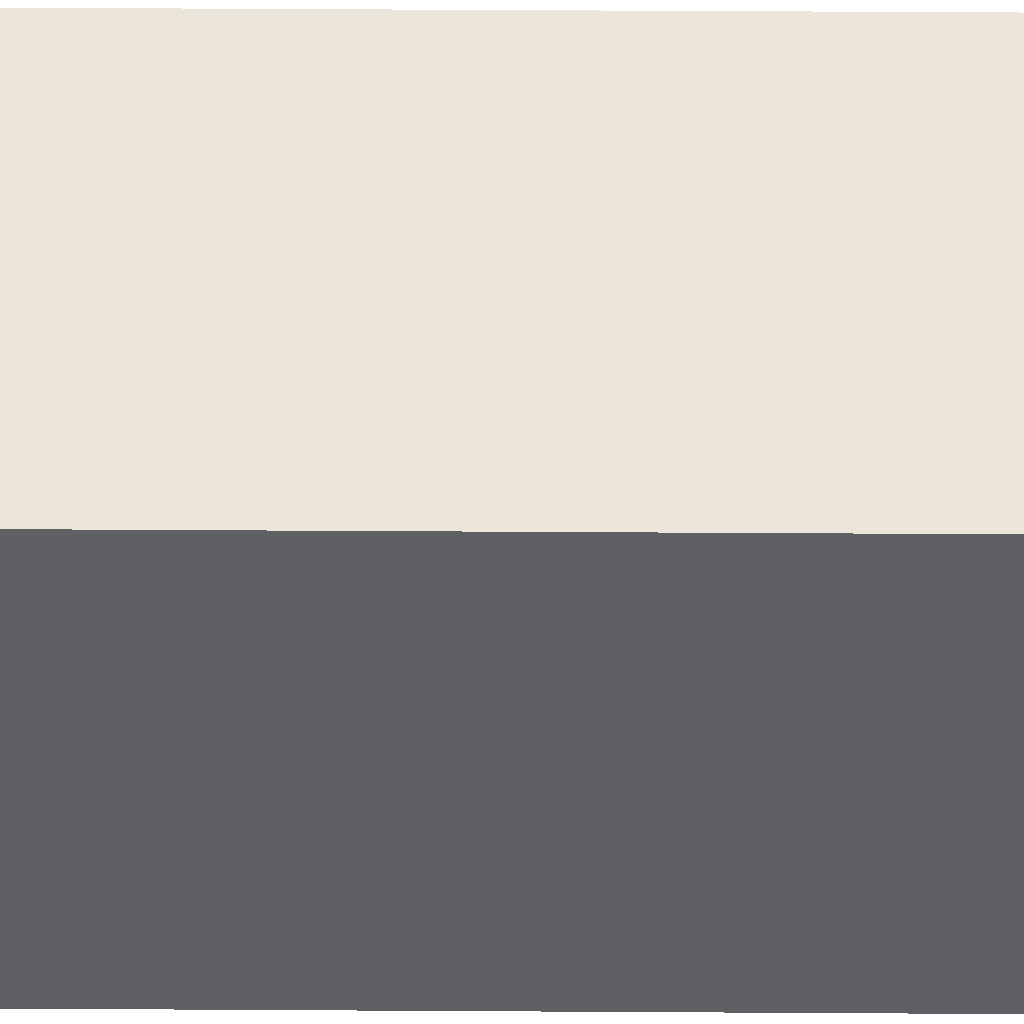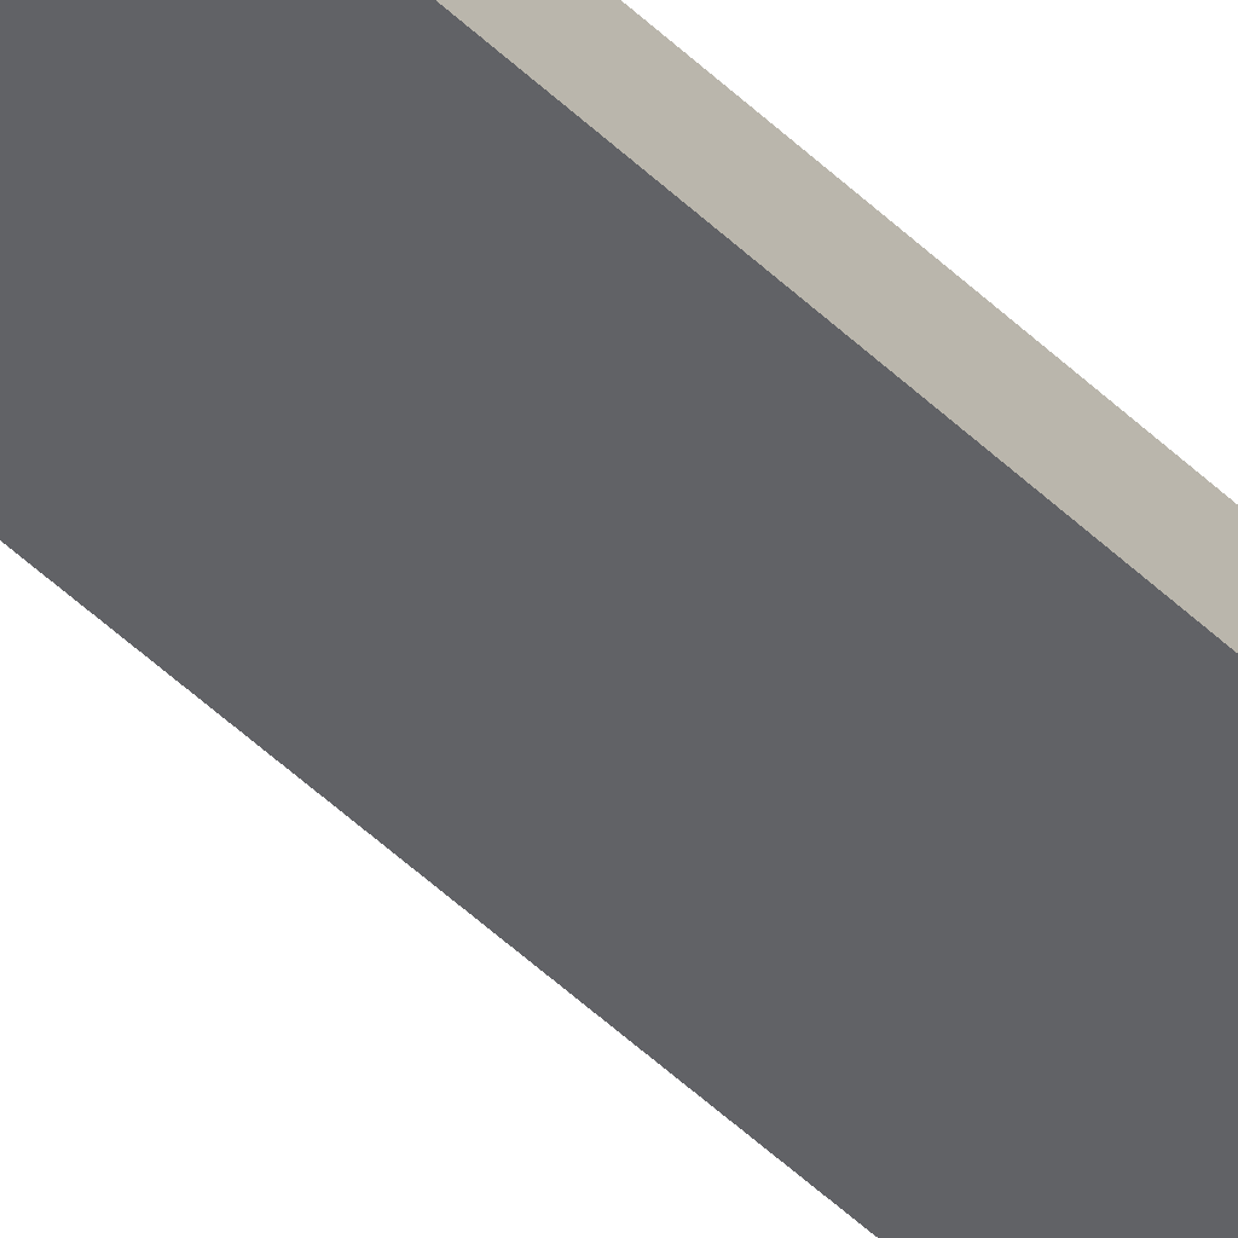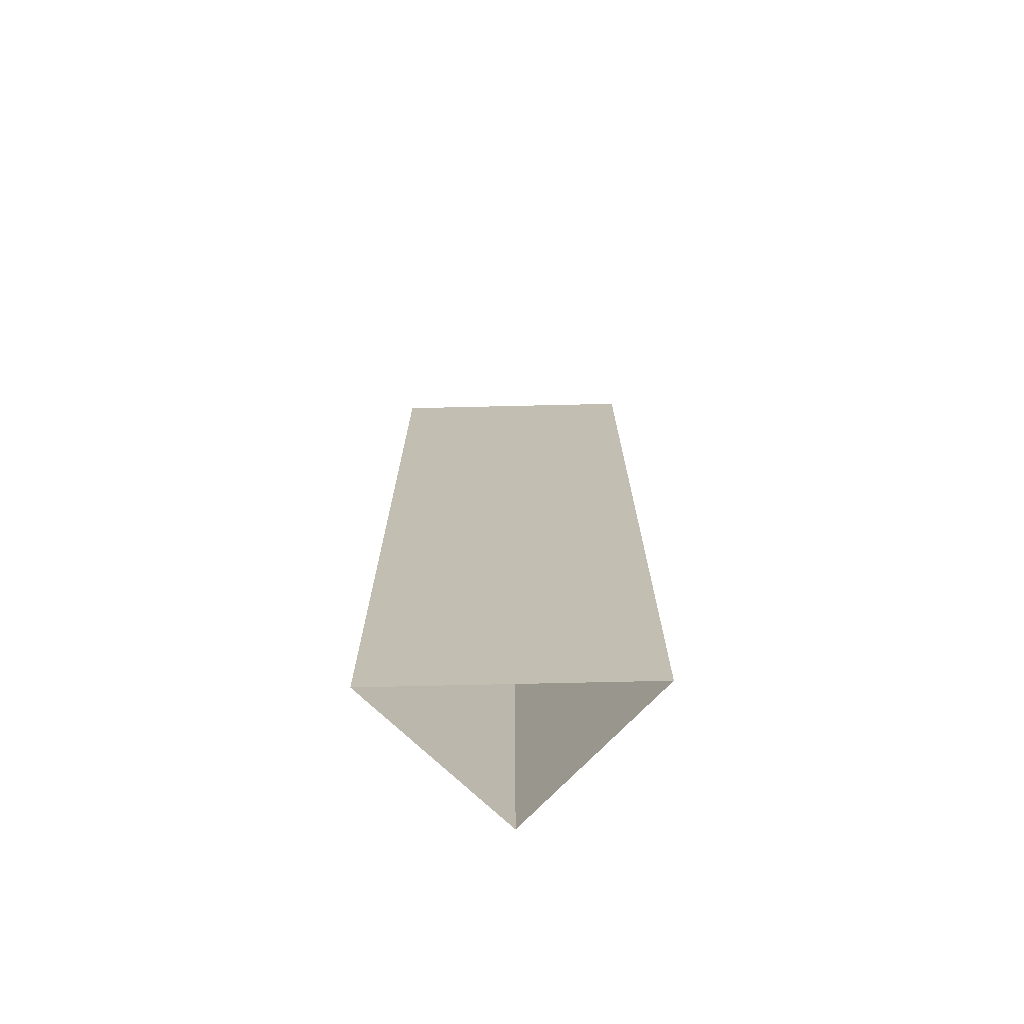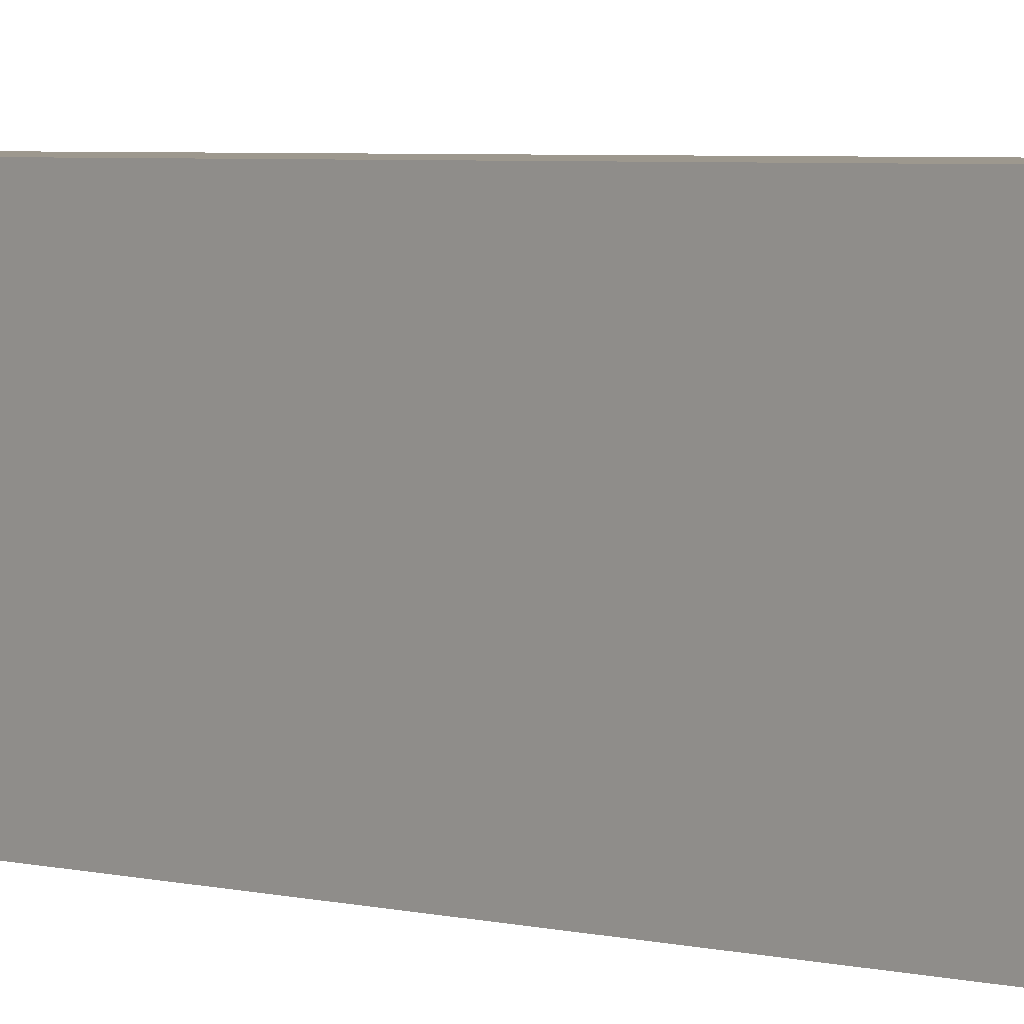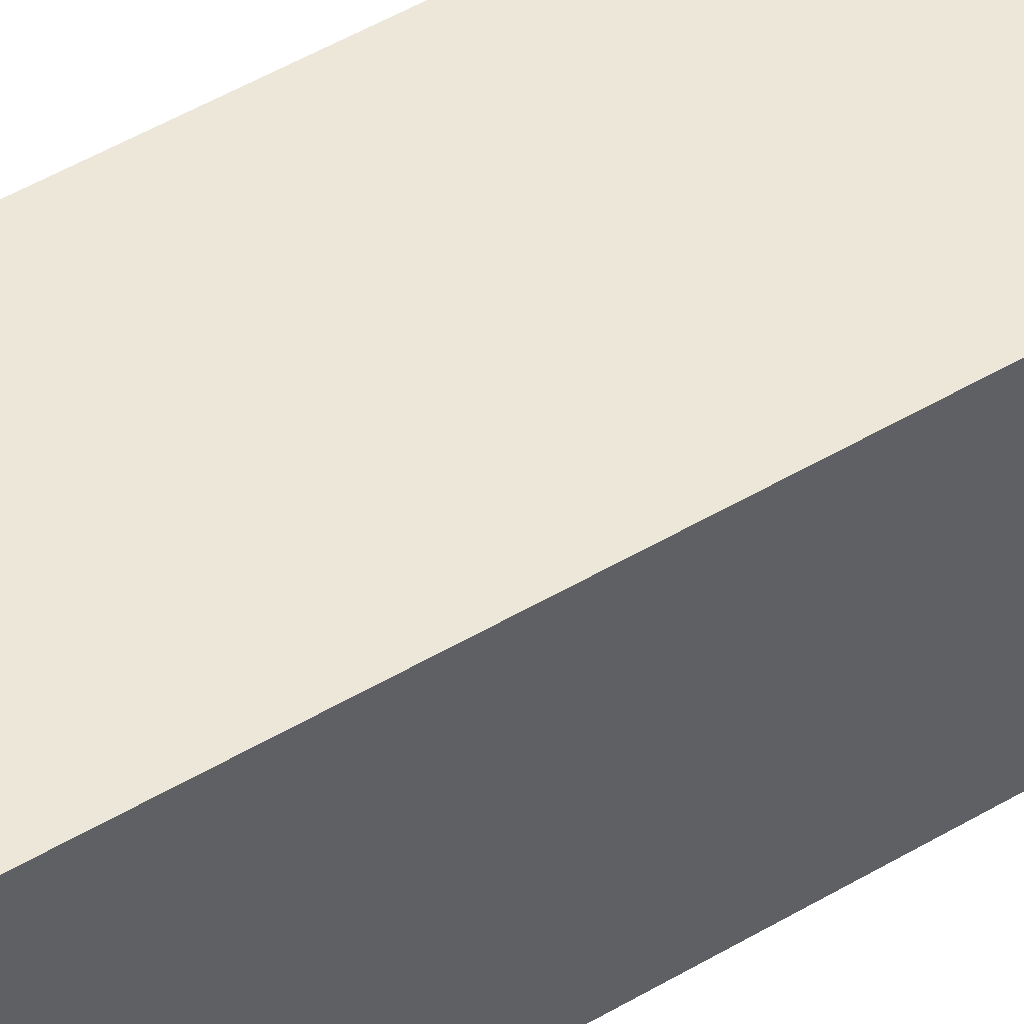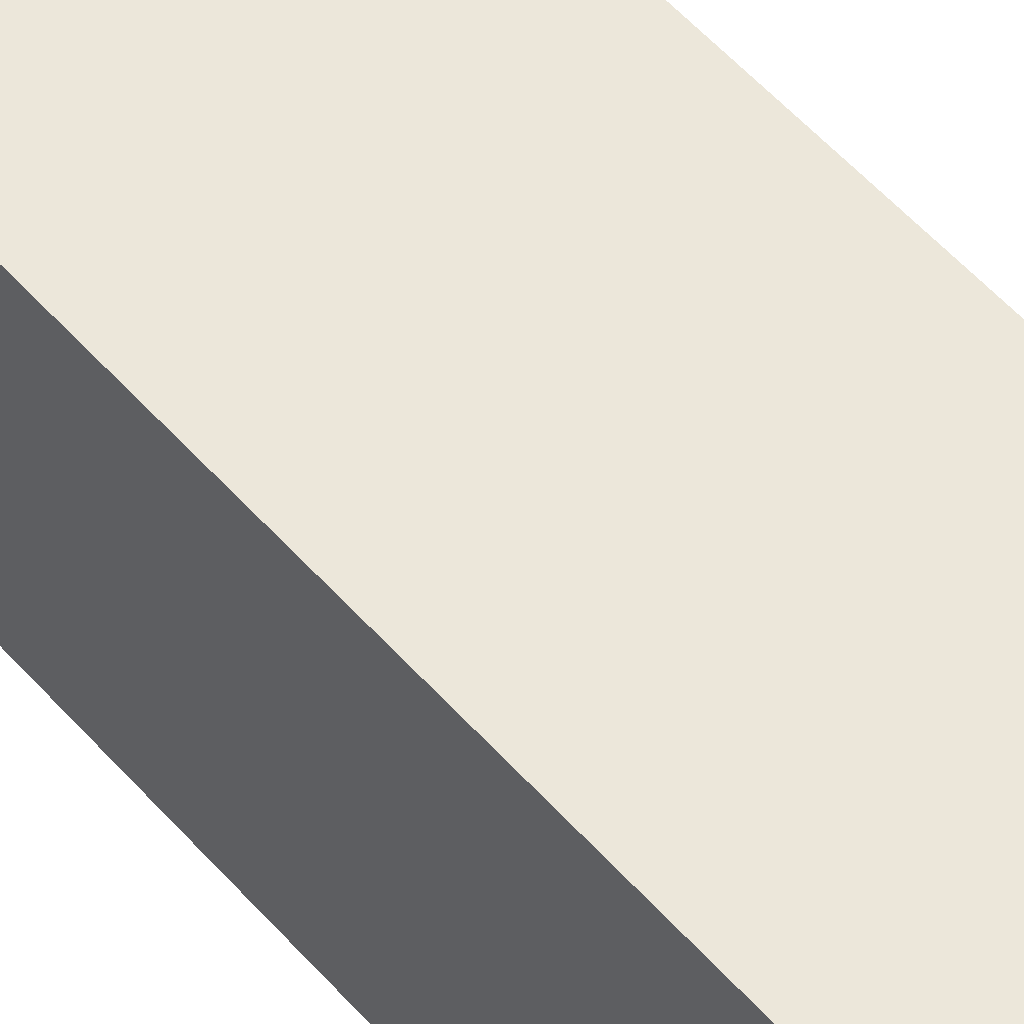
<metadata>
{"format":"obj","ext":"obj","renderer":"f3d","projection":"perspective","resolution":1024,"background":"white","views":[{"elev":47.1,"azim":-89.6,"up":"+Z"},{"elev":-76.4,"azim":-129.6,"up":"+Z"},{"elev":-72.5,"azim":136.3,"up":"+Y"},{"elev":3.2,"azim":-42.5,"up":"+Z"},{"elev":50.0,"azim":-123.1,"up":"+Z"},{"elev":53.6,"azim":-40.1,"up":"+Z"}]}
</metadata>
<code>
v -0.5 0.625 0.375
v -0.5 0.625 0.5
v -0.5 0 0.5
v -0.5 0 0.375
v -0.375 0.625 0.5
v -0.375 0 0.5
f 1 2 3
f 1 3 4
f 1 4 5
f 1 5 2
f 2 5 6
f 2 6 3
f 4 6 5

</code>
